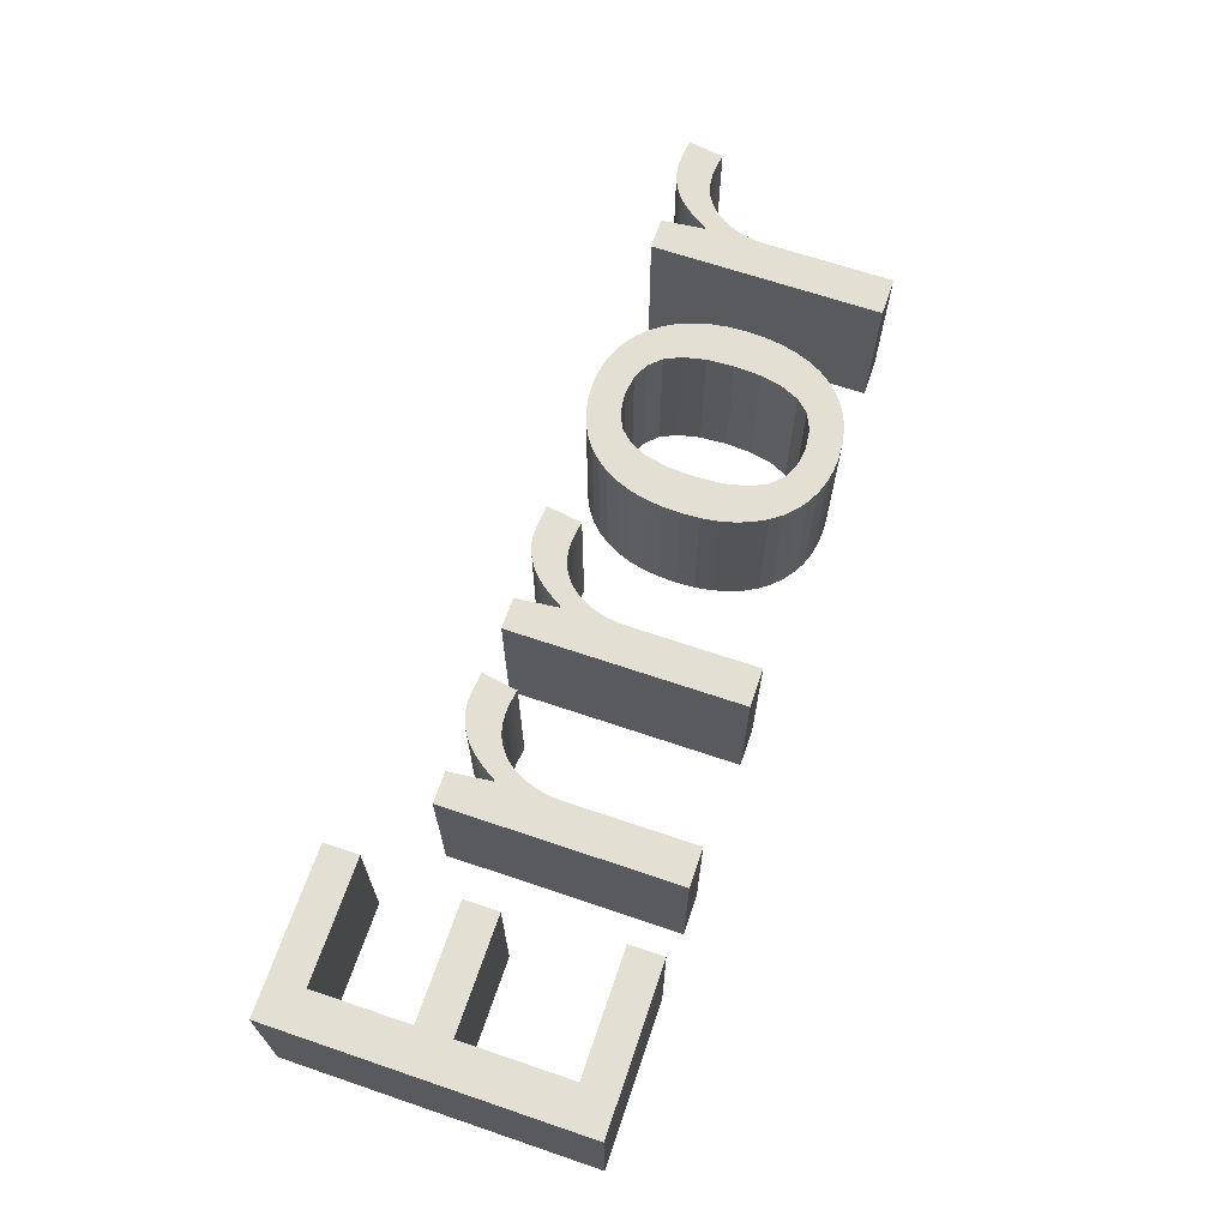
<metadata>
{"format":"obj","ext":"obj","renderer":"f3d","projection":"perspective","resolution":1024,"background":"white","views":[{"elev":66.9,"azim":-71.2,"up":"+Y"}]}
</metadata>
<code>
o Sizzling_Crift
v -6.748 1.25 -2.722
v -6.748 -1.25 -2.722
v -6.748 1.25 2.238
v -6.748 -1.25 2.238
v -1.862 -1.25 -0.9491
v -1.995 -1.25 -1.44
v -1.732 -1.25 -0.9774
v 0.2021 1.25 -0.8019
v 0.1771 1.25 -0.8019
v 0.3399 1.25 -0.4096
v -0.3979 1.25 -1.487
v 0.2871 1.25 -0.2669
v 1.642 -1.25 -1.517
v 1.578 -1.25 -1.526
v 1.578 1.25 -1.526
v 1.642 1.25 -1.517
v 1.507 -1.25 -1.535
v 1.507 1.25 -1.535
v 4.795 -1.25 -1.2
v 4.795 1.25 -1.2
v 4.947 1.25 -1.047
v 4.947 -1.25 -1.047
v -2.51 -1.25 -0.8974
v -2.45 -1.25 -0.9909
v -2.196 -1.25 -0.7509
v 4.625 -1.25 -1.325
v 4.625 1.25 -1.325
v 2.287 -1.25 1.198
v 2.287 1.25 1.198
v 2.22 -1.25 0.9464
v 4.437 -1.25 -1.422
v 4.437 1.25 -1.422
v -2.288 -1.25 -0.6519
v 2.378 -1.25 1.428
v 2.378 1.25 1.428
v 4.235 -1.25 -1.494
v 4.235 1.25 -1.494
v -2.43 -1.25 -0.4096
v -2.568 -1.25 -0.8019
v -2.365 -1.25 -0.5379
v 4.022 -1.25 -1.537
v 4.022 1.25 -1.537
v 8.056 -1.25 -1.551
v 8.015 -1.25 -0.9859
v 7.987 -1.25 -1.552
v 8.129 -1.25 -1.547
v 8.077 -1.25 -0.9824
v 8.207 -1.25 -1.542
v 8.142 -1.25 -0.9769
v 8.287 -1.25 -1.535
v 8.358 -1.25 -1.526
v 8.273 -1.25 -0.9569
v 8.422 -1.25 -1.517
v 7.957 -1.25 -0.9869
v 7.868 -1.25 -1.545
v 2.489 -1.25 1.631
v 2.489 1.25 1.631
v 3.797 -1.25 -1.552
v 3.797 1.25 -1.552
v 2.622 -1.25 1.808
v 3.553 -1.25 -1.537
v 3.553 1.25 -1.537
v 2.622 1.25 1.808
v -2.522 -1.25 -0.1114
v -3.168 -1.25 -1.487
v -2.483 -1.25 -0.2669
v 8.208 -1.25 -0.9669
v 8.337 -1.25 -0.9469
v 0.2481 1.25 -0.1114
v 0.2249 1.25 0.05538
v 0.2171 1.25 0.2331
v 0.2171 1.25 2.238
v -0.3979 1.25 2.238
v -2.553 -1.25 0.2331
v -2.545 -1.25 0.05538
v 4.097 1.25 -0.9979
v 4.097 -1.25 -0.9979
v 4.349 -1.25 -0.8814
v 3.782 1.25 -1.037
v 3.782 -1.25 -1.037
v 7.818 -1.25 -0.9774
v 7.756 -1.25 -1.523
v 2.904 1.25 1.164
v 3.032 1.25 1.443
v 7.688 -1.25 -0.9491
v 7.555 -1.25 -1.44
v 2.774 1.25 1.959
v -2.668 -1.25 -1.487
v -2.593 -1.25 -0.8019
v 7.652 -1.25 -1.487
v 5.352 -1.25 -0.1959
v 5.352 1.25 -0.1959
v 5.393 1.25 0.07763
v 5.393 -1.25 0.07763
v 5.282 -1.25 -0.4469
v 5.282 1.25 -0.4469
v 3.22 1.25 1.64
v 2.944 1.25 2.084
v 3.132 1.25 2.183
v 3.472 1.25 1.759
v 3.334 1.25 2.253
v -4.303 -1.25 -0.6319
v -4.303 -1.25 -0.07187
v -6.118 -1.25 -0.07187
v -2.553 -1.25 2.238
v -3.168 -1.25 2.238
v 5.192 1.25 -0.6714
v 5.192 -1.25 -0.6714
v -4.173 -1.25 -2.722
v -6.118 -1.25 -2.162
v -4.173 -1.25 -2.162
v 5.08 -1.25 -0.8714
v 5.08 1.25 -0.8714
v -1.263 1.25 -1.535
v -1.343 1.25 -1.542
v -1.408 1.25 -0.9769
v -1.421 1.25 -1.547
v -1.473 1.25 -0.9824
v -1.494 1.25 -1.551
v -1.563 1.25 -1.552
v -1.535 1.25 -0.9859
v -6.118 -1.25 -0.6319
v -6.118 -1.25 1.683
v -4.173 -1.25 1.683
v -4.173 -1.25 2.238
v 1.088 1.25 -1.545
v 1.088 -1.25 -1.545
v 0.9761 -1.25 -1.523
v -4.173 1.25 -2.722
v 5.394 -1.25 0.6714
v 5.394 1.25 0.6714
v 5.356 1.25 0.9464
v 5.356 -1.25 0.9464
v -1.898 1.25 -1.487
v -1.995 1.25 -1.44
v -1.732 1.25 -0.9774
v -1.794 1.25 -1.523
v -1.862 1.25 -0.9491
v -2.085 1.25 -1.385
v -2.168 1.25 -1.322
v -2.246 1.25 -1.249
v -1.983 1.25 -0.9019
v -2.319 1.25 -1.169
v -2.388 1.25 -1.082
v -2.095 1.25 -0.8341
v -2.45 1.25 -0.9909
v -1.593 1.25 -0.9869
v -1.682 1.25 -1.545
v 5.407 -1.25 0.3731
v 5.407 1.25 0.3731
v 8.129 1.25 -1.547
v 8.056 1.25 -1.551
v 8.077 1.25 -0.9824
v 8.015 1.25 -0.9859
v 7.987 1.25 -1.552
v 7.957 1.25 -0.9869
v 7.868 1.25 -1.545
v 7.756 1.25 -1.523
v 7.818 1.25 -0.9774
v 8.142 1.25 -0.9769
v 8.207 1.25 -1.542
v -1.213 1.25 -0.9469
v -1.128 1.25 -1.517
v -1.277 1.25 -0.9569
v -1.192 1.25 -1.526
v -1.342 1.25 -0.9669
v 2.22 1.25 0.9464
v 8.337 1.25 -0.9469
v 8.422 1.25 -1.517
v 8.273 1.25 -0.9569
v 2.774 -1.25 1.959
v 8.358 1.25 -1.526
v 2.944 -1.25 2.084
v 8.208 1.25 -0.9669
v 8.287 1.25 -1.535
v 4.767 -1.25 0.3731
v 4.742 -1.25 0.8076
v 4.742 1.25 0.8076
v 4.767 1.25 0.3731
v 3.132 -1.25 2.183
v 3.334 -1.25 2.253
v 4.742 -1.25 -0.06012
v 4.742 1.25 -0.06012
v 7.652 1.25 -1.487
v 4.665 -1.25 -0.4136
v 4.665 1.25 -0.4136
v 2.364 -1.25 -0.6714
v 2.277 1.25 -0.4469
v 2.364 1.25 -0.6714
v 4.537 -1.25 -0.6869
v 4.537 1.25 -0.6869
v 2.216 1.25 -0.1959
v 2.216 -1.25 -0.1959
v 4.349 1.25 -0.8814
v 2.828 -1.25 0.8076
v 2.904 -1.25 1.164
v 6.882 1.25 -1.487
v 6.382 1.25 -1.487
v 6.957 1.25 -0.8019
v 1.349 1.25 -1.547
v 1.427 -1.25 -1.542
v 1.349 -1.25 -1.547
v 3.032 -1.25 1.443
v 2.179 -1.25 0.07763
v 1.276 1.25 -1.551
v 1.276 -1.25 -1.551
v 3.22 -1.25 1.64
v 1.207 -1.25 -1.552
v 6.997 -1.25 2.238
v 6.997 1.25 2.238
v 6.382 1.25 2.238
v 6.382 -1.25 2.238
v 7.304 1.25 -1.249
v 7.567 1.25 -0.9019
v 7.382 1.25 -1.322
v 7.688 1.25 -0.9491
v 7.465 1.25 -1.385
v 7.231 1.25 -1.169
v 7.162 1.25 -1.082
v 7.455 1.25 -0.8341
v 7.1 1.25 -0.9909
v 7.04 1.25 -0.8974
v 6.982 1.25 -0.8019
v 7.262 1.25 -0.6519
v 7.354 1.25 -0.7509
v 7.555 1.25 -1.44
v 6.997 -1.25 0.2331
v 6.997 1.25 0.2331
v 2.904 1.25 -0.4136
v 2.904 -1.25 -0.4136
v 3.032 1.25 -0.6869
v 3.032 -1.25 -0.6869
v 0.1021 -1.25 -1.487
v -0.3979 -1.25 -1.487
v 0.1021 1.25 -1.487
v 7.005 1.25 0.05538
v 2.828 1.25 -0.06012
v 1.557 1.25 -0.9469
v 1.493 1.25 -0.9569
v 1.493 -1.25 -0.9569
v 7.304 -1.25 -1.249
v 7.382 -1.25 -1.322
v 7.567 -1.25 -0.9019
v 7.455 -1.25 -0.8341
v 7.231 -1.25 -1.169
v 7.465 -1.25 -1.385
v 6.957 -1.25 -0.8019
v 6.382 -1.25 -1.487
v 6.882 -1.25 -1.487
v 3.472 -1.25 1.759
v 6.982 -1.25 -0.8019
v 7.12 -1.25 -0.4096
v 5.205 -1.25 1.428
v 5.205 1.25 1.428
v 5.097 1.25 1.631
v 5.292 1.25 1.198
v 7.162 -1.25 -1.082
v 3.787 1.25 1.798
v 7.1 -1.25 -0.9909
v 7.185 1.25 -0.5379
v 0.2171 -1.25 2.238
v -0.3979 -1.25 2.238
v 7.12 1.25 -0.4096
v 7.262 -1.25 -0.6519
v 7.04 -1.25 -0.8974
v 7.354 -1.25 -0.7509
v 2.473 1.25 -0.8714
v 7.067 1.25 -0.2669
v 7.185 -1.25 -0.5379
v 3.465 1.25 -0.9979
v 3.215 -1.25 -0.8814
v 3.465 -1.25 -0.9979
v 3.548 1.25 2.294
v 7.067 -1.25 -0.2669
v -2.51 1.25 -0.8974
v -2.568 1.25 -0.8019
v 3.215 1.25 -0.8814
v 7.028 1.25 -0.1114
v 7.028 -1.25 -0.1114
v 1.557 -1.25 -0.9469
v 7.005 -1.25 0.05538
v 2.179 1.25 0.07763
v -1.494 -1.25 -1.551
v 2.167 1.25 0.3731
v 2.18 1.25 0.6714
v -1.983 -1.25 -0.9019
v -2.095 -1.25 -0.8341
v 2.277 -1.25 -0.4469
v 4.643 1.25 2.084
v 4.452 1.25 2.183
v 4.643 -1.25 2.084
v 4.814 1.25 1.959
v -2.388 -1.25 -1.082
v 4.967 -1.25 1.808
v 4.967 1.25 1.808
v -2.545 1.25 0.05538
v -2.522 1.25 -0.1114
v 5.097 -1.25 1.631
v 5.292 -1.25 1.198
v 4.665 -1.25 1.164
v 4.665 1.25 1.164
v 4.537 1.25 1.443
v 2.828 -1.25 -0.06012
v 4.814 -1.25 1.959
v 4.537 -1.25 1.443
v 4.354 -1.25 1.64
v 4.452 -1.25 2.183
v 3.772 1.25 2.308
v 4.017 1.25 2.294
v 4.243 1.25 2.253
v 4.104 1.25 1.759
v 4.104 -1.25 1.759
v 4.017 -1.25 2.294
v 3.787 -1.25 1.798
v -1.408 -1.25 -0.9769
v -1.342 -1.25 -0.9669
v 4.354 1.25 1.64
v 3.548 -1.25 2.294
v -1.473 -1.25 -0.9824
v 3.772 -1.25 2.308
v -2.196 1.25 -0.7509
v 2.473 -1.25 -0.8714
v 3.117 1.25 -1.422
v 3.326 1.25 -1.494
v 2.924 1.25 -1.325
v 2.753 1.25 -1.2
v 4.243 -1.25 2.253
v -1.535 -1.25 -0.9859
v -2.288 1.25 -0.6519
v 3.117 -1.25 -1.422
v 1.362 1.25 -0.9769
v 1.428 1.25 -0.9669
v -1.593 -1.25 -0.9869
v -2.365 1.25 -0.5379
v 2.924 -1.25 -1.325
v 2.753 -1.25 -1.2
v 3.326 -1.25 -1.494
v 2.602 1.25 -1.047
v -2.43 1.25 -0.4096
v -2.593 1.25 -0.8019
v -3.168 1.25 -1.487
v -2.483 1.25 -0.2669
v 2.167 -1.25 0.3731
v 2.18 -1.25 0.6714
v -2.553 1.25 0.2331
v -3.168 1.25 2.238
v -2.553 1.25 2.238
v 2.802 -1.25 0.3731
v 2.802 1.25 0.3731
v -2.668 1.25 -1.487
v 2.828 1.25 0.8076
v -6.118 1.25 -2.162
v -4.173 1.25 1.683
v -6.118 1.25 1.683
v -4.173 1.25 2.238
v -4.173 1.25 -2.162
v -6.118 1.25 -0.07187
v -4.303 1.25 -0.07187
v -6.118 1.25 -0.6319
v -4.303 1.25 -0.6319
v 1.038 1.25 -0.9774
v 1.177 1.25 -0.9869
v 0.9761 1.25 -1.523
v 0.7754 1.25 -1.44
v 0.8721 1.25 -1.487
v 0.6854 1.25 -1.385
v 0.9081 1.25 -0.9491
v 0.6021 1.25 -1.322
v 1.207 1.25 -1.552
v 1.235 1.25 -0.9859
v 0.5739 1.25 -0.7509
v 0.6754 1.25 -0.8341
v 0.3199 1.25 -0.9909
v 0.3821 1.25 -1.082
v 0.5244 1.25 -1.249
v 0.7871 1.25 -0.9019
v 1.297 1.25 -0.9824
v 0.2599 1.25 -0.8974
v 1.427 1.25 -1.542
v 2.602 -1.25 -1.047
v 1.428 -1.25 -0.9669
v 1.362 -1.25 -0.9769
v 0.4511 1.25 -1.169
v 0.3821 -1.25 -1.082
v 0.3199 -1.25 -0.9909
v 0.4821 1.25 -0.6519
v 0.8721 -1.25 -1.487
v 0.7754 -1.25 -1.44
v 1.038 -1.25 -0.9774
v 0.9081 -1.25 -0.9491
v 1.177 -1.25 -0.9869
v 0.6854 -1.25 -1.385
v 0.6021 -1.25 -1.322
v 1.235 -1.25 -0.9859
v 1.297 -1.25 -0.9824
v 0.7871 -1.25 -0.9019
v 0.4511 -1.25 -1.169
v 0.5244 -1.25 -1.249
v 0.6754 -1.25 -0.8341
v 0.4049 1.25 -0.5379
v 0.5739 -1.25 -0.7509
v -1.128 -1.25 -1.517
v -1.192 -1.25 -1.526
v 0.4821 -1.25 -0.6519
v 0.2599 -1.25 -0.8974
v -1.263 -1.25 -1.535
v 0.1771 -1.25 -0.8019
v 0.2021 -1.25 -0.8019
v 0.3399 -1.25 -0.4096
v 0.2249 -1.25 0.05538
v 0.2481 -1.25 -0.1114
v -1.421 -1.25 -1.547
v 0.4049 -1.25 -0.5379
v 0.2871 -1.25 -0.2669
v 0.2171 -1.25 0.2331
v -1.794 -1.25 -1.523
v -1.898 -1.25 -1.487
v -2.085 -1.25 -1.385
v -2.168 -1.25 -1.322
v -2.246 -1.25 -1.249
v -2.319 -1.25 -1.169
v -1.343 -1.25 -1.542
v -1.277 -1.25 -0.9569
v -1.563 -1.25 -1.552
v -1.682 -1.25 -1.545
v -1.213 -1.25 -0.9469
f 1 2 3
f 4 3 2
f 5 6 7
f 8 9 10
f 11 12 9
f 10 9 12
f 13 14 15
f 13 15 16
f 14 17 18
f 14 18 15
f 19 20 21
f 19 21 22
f 23 24 25
f 19 26 27
f 19 27 20
f 28 29 30
f 26 31 32
f 26 32 27
f 33 23 25
f 28 34 35
f 28 35 29
f 31 36 37
f 31 37 32
f 38 39 40
f 36 41 42
f 36 42 37
f 43 44 45
f 46 47 43
f 48 49 46
f 50 49 48
f 51 52 50
f 53 52 51
f 45 54 55
f 34 56 57
f 34 57 35
f 41 58 59
f 41 59 42
f 56 60 57
f 58 61 62
f 58 62 59
f 57 60 63
f 64 65 66
f 23 33 39
f 67 50 52
f 68 52 53
f 49 50 67
f 69 11 70
f 70 11 71
f 72 71 73
f 74 65 75
f 47 46 49
f 76 77 78
f 44 43 47
f 54 45 44
f 77 76 79
f 77 79 80
f 81 82 54
f 29 35 83
f 35 57 83
f 84 83 57
f 85 86 81
f 55 54 82
f 57 63 84
f 63 87 84
f 88 89 65
f 75 65 64
f 82 81 90
f 91 92 93
f 91 93 94
f 95 96 92
f 95 92 91
f 97 84 87
f 87 98 97
f 98 99 97
f 100 97 99
f 100 99 101
f 102 103 104
f 74 105 106
f 65 74 106
f 96 95 107
f 108 107 95
f 2 109 110
f 111 110 109
f 112 113 107
f 112 107 108
f 114 115 116
f 115 117 116
f 118 116 117
f 119 118 117
f 120 121 119
f 104 122 102
f 21 113 112
f 21 112 22
f 2 110 122
f 104 2 122
f 123 4 104
f 124 125 123
f 125 4 123
f 2 104 4
f 126 127 128
f 129 109 1
f 109 2 1
f 130 131 132
f 130 132 133
f 134 135 136
f 137 134 136
f 138 136 135
f 139 138 135
f 140 138 139
f 141 142 140
f 143 142 141
f 144 145 143
f 142 143 145
f 146 145 144
f 136 147 137
f 148 137 147
f 149 150 131
f 149 131 130
f 151 152 153
f 154 153 152
f 152 155 154
f 156 154 155
f 155 157 156
f 157 158 156
f 159 156 158
f 153 160 151
f 161 151 160
f 94 150 149
f 162 163 164
f 163 165 164
f 93 150 94
f 166 164 114
f 165 114 164
f 30 29 167
f 168 169 170
f 171 87 63
f 171 63 60
f 169 172 170
f 173 98 87
f 173 87 171
f 174 170 175
f 172 175 170
f 176 177 178
f 176 178 179
f 180 99 98
f 180 98 173
f 160 174 175
f 181 101 99
f 181 99 180
f 182 176 179
f 182 179 183
f 175 161 160
f 5 7 138
f 158 184 159
f 185 182 183
f 185 183 186
f 5 138 142
f 187 188 189
f 190 185 186
f 190 186 191
f 192 188 193
f 78 190 191
f 78 191 194
f 195 83 196
f 197 198 199
f 200 201 202
f 196 83 84
f 196 84 203
f 193 204 192
f 76 78 194
f 200 202 205
f 206 205 202
f 203 84 97
f 203 97 207
f 206 208 205
f 118 119 121
f 116 166 114
f 209 210 211
f 209 211 212
f 126 208 127
f 213 214 215
f 214 216 215
f 217 215 216
f 218 214 213
f 219 220 218
f 221 220 219
f 222 223 224
f 222 225 221
f 220 221 225
f 226 217 216
f 147 121 120
f 209 227 210
f 228 210 227
f 229 230 231
f 232 231 230
f 233 234 235
f 228 236 198
f 230 229 237
f 211 228 198
f 238 239 240
f 241 242 243
f 243 244 245
f 245 241 243
f 243 242 85
f 246 85 242
f 86 85 246
f 90 81 86
f 184 226 159
f 120 148 147
f 247 248 249
f 214 218 220
f 216 159 226
f 250 207 97
f 250 97 100
f 251 252 247
f 253 254 255
f 253 256 254
f 257 245 244
f 225 222 224
f 100 258 250
f 259 257 244
f 260 224 223
f 261 72 73
f 261 73 262
f 263 260 223
f 72 261 71
f 264 265 266
f 244 266 259
f 267 187 189
f 223 199 263
f 268 263 199
f 269 251 264
f 252 251 269
f 270 271 272
f 101 181 273
f 199 198 268
f 274 247 252
f 275 23 276
f 277 231 271
f 231 232 271
f 278 268 198
f 236 278 198
f 279 248 274
f 238 280 16
f 281 248 279
f 259 266 265
f 282 192 204
f 212 248 227
f 27 32 194
f 20 27 194
f 117 283 119
f 204 284 282
f 281 227 248
f 247 274 248
f 265 264 251
f 283 120 119
f 30 167 285
f 286 5 142
f 76 194 32
f 32 37 76
f 37 42 76
f 79 76 42
f 79 42 59
f 59 62 79
f 58 41 80
f 22 190 19
f 142 145 286
f 287 286 145
f 25 287 145
f 31 77 36
f 41 36 77
f 77 80 41
f 26 78 31
f 19 78 26
f 61 58 80
f 80 272 61
f 179 178 131
f 132 131 178
f 149 130 176
f 131 150 179
f 150 93 179
f 183 179 93
f 93 92 183
f 188 187 288
f 185 95 182
f 182 94 176
f 92 96 183
f 186 183 96
f 96 107 186
f 107 113 186
f 288 193 188
f 190 112 185
f 94 149 176
f 177 176 130
f 133 177 130
f 289 290 291
f 191 186 113
f 113 21 191
f 21 20 191
f 194 191 20
f 210 228 211
f 289 291 292
f 78 19 190
f 95 91 182
f 94 182 91
f 143 293 144
f 294 295 292
f 77 31 78
f 112 190 22
f 112 108 185
f 95 185 108
f 293 24 144
f 296 75 297
f 295 294 255
f 298 255 294
f 227 209 212
f 299 253 300
f 254 301 255
f 301 302 255
f 256 301 254
f 132 178 256
f 301 256 178
f 295 255 302
f 255 298 253
f 237 303 230
f 101 273 100
f 258 100 273
f 240 280 238
f 304 305 294
f 298 294 305
f 305 300 298
f 291 306 304
f 307 306 291
f 253 298 300
f 177 299 300
f 177 133 299
f 133 132 256
f 299 133 256
f 308 309 258
f 273 308 258
f 310 290 311
f 309 310 311
f 311 258 309
f 312 313 314
f 138 140 142
f 315 316 116
f 301 178 300
f 177 300 178
f 317 311 290
f 290 289 317
f 302 317 292
f 292 317 289
f 292 295 302
f 306 307 312
f 181 250 318
f 116 118 315
f 319 315 118
f 305 304 306
f 320 314 313
f 318 314 320
f 273 318 320
f 145 146 321
f 187 267 322
f 323 270 324
f 325 277 323
f 326 277 325
f 62 324 270
f 62 270 79
f 320 308 273
f 327 312 307
f 313 312 327
f 328 319 118
f 328 118 121
f 146 275 321
f 329 321 275
f 272 271 330
f 331 332 18
f 332 239 18
f 320 313 308
f 309 308 313
f 275 276 329
f 121 333 328
f 334 329 276
f 280 13 16
f 309 313 310
f 327 310 313
f 335 330 271
f 271 232 336
f 335 271 336
f 61 272 337
f 330 337 272
f 338 267 231
f 339 334 276
f 276 340 339
f 341 342 340
f 339 340 342
f 297 342 341
f 284 204 343
f 310 327 290
f 307 290 327
f 343 344 285
f 343 285 284
f 229 231 267
f 189 188 229
f 237 229 188
f 188 192 237
f 291 290 307
f 297 341 296
f 296 341 345
f 341 346 345
f 344 30 285
f 39 89 276
f 231 326 338
f 347 345 346
f 270 323 277
f 348 303 349
f 237 349 303
f 340 350 341
f 258 311 314
f 39 276 23
f 277 326 231
f 189 229 267
f 351 195 349
f 348 349 195
f 1 352 129
f 83 195 351
f 238 16 239
f 305 317 302
f 192 282 237
f 301 300 302
f 305 302 300
f 353 354 355
f 356 129 352
f 357 358 359
f 360 359 358
f 1 3 357
f 1 357 359
f 1 359 352
f 292 291 304
f 349 237 282
f 282 284 349
f 284 285 349
f 351 349 285
f 285 167 351
f 29 351 167
f 83 351 29
f 354 357 3
f 3 355 354
f 304 294 292
f 157 55 82
f 157 82 158
f 82 90 184
f 82 184 158
f 40 33 334
f 253 299 256
f 13 240 14
f 334 38 40
f 53 51 172
f 53 172 169
f 361 362 363
f 364 361 365
f 365 361 363
f 366 367 364
f 368 367 366
f 126 363 362
f 369 126 362
f 362 370 369
f 205 369 370
f 371 372 373
f 374 373 372
f 375 376 368
f 370 377 205
f 51 50 175
f 51 175 172
f 342 66 38
f 50 48 161
f 50 161 175
f 288 187 230
f 187 322 230
f 342 297 66
f 64 66 297
f 48 46 151
f 48 151 161
f 378 371 373
f 201 379 18
f 46 43 152
f 46 152 151
f 193 288 303
f 230 303 288
f 43 45 155
f 43 155 152
f 181 318 273
f 201 200 379
f 64 297 75
f 16 15 239
f 232 230 322
f 380 336 232
f 45 55 157
f 45 157 155
f 345 74 296
f 75 296 74
f 52 68 168
f 52 168 170
f 347 74 345
f 15 18 239
f 65 106 341
f 205 208 369
f 67 52 170
f 67 170 174
f 103 358 104
f 379 200 331
f 18 379 331
f 322 380 232
f 53 169 68
f 208 126 369
f 377 331 200
f 88 350 340
f 49 67 174
f 49 174 160
f 13 280 240
f 381 17 240
f 381 382 17
f 88 65 341
f 88 341 350
f 200 205 377
f 235 234 11
f 361 364 367
f 47 49 160
f 47 160 153
f 195 344 348
f 343 204 348
f 367 368 376
f 111 109 129
f 111 129 356
f 383 384 374
f 44 47 153
f 44 153 154
f 103 102 360
f 103 360 358
f 375 383 376
f 384 385 373
f 384 373 374
f 168 68 169
f 372 376 383
f 383 374 372
f 258 314 250
f 28 30 195
f 30 344 195
f 344 343 348
f 303 348 204
f 193 303 204
f 54 44 154
f 54 154 156
f 385 378 373
f 346 341 106
f 386 371 378
f 312 314 311
f 54 156 159
f 54 159 81
f 126 128 363
f 74 347 105
f 9 235 11
f 306 312 311
f 306 311 317
f 81 159 216
f 81 216 85
f 73 71 11
f 105 347 346
f 105 346 106
f 128 387 365
f 128 365 363
f 317 305 306
f 69 12 11
f 125 355 3
f 378 8 386
f 364 365 388
f 387 388 365
f 249 248 198
f 249 198 197
f 389 390 388
f 388 387 389
f 387 128 389
f 391 389 128
f 127 391 128
f 392 388 390
f 393 392 390
f 208 391 127
f 206 394 208
f 202 395 206
f 14 240 17
f 201 382 202
f 390 396 393
f 397 398 396
f 396 399 397
f 400 386 8
f 10 400 8
f 388 392 366
f 388 366 364
f 353 355 125
f 353 125 124
f 324 62 337
f 61 337 62
f 358 357 104
f 90 86 226
f 90 226 184
f 111 356 110
f 352 110 356
f 368 366 393
f 392 393 366
f 359 360 122
f 102 122 360
f 337 330 323
f 337 323 324
f 197 199 249
f 123 104 357
f 123 357 354
f 359 122 110
f 359 110 352
f 124 123 354
f 124 354 353
f 86 246 217
f 86 217 226
f 384 399 385
f 393 398 375
f 393 375 368
f 330 335 325
f 330 325 323
f 125 3 4
f 335 336 326
f 335 326 325
f 383 375 397
f 398 397 375
f 246 242 215
f 246 215 217
f 336 380 338
f 336 338 326
f 201 17 382
f 242 241 213
f 242 213 215
f 397 384 383
f 267 338 322
f 380 322 338
f 241 245 218
f 241 218 213
f 395 202 382
f 245 257 219
f 245 219 218
f 79 270 272
f 79 272 80
f 18 17 201
f 257 259 221
f 257 221 219
f 391 208 394
f 394 206 395
f 277 271 270
f 222 221 259
f 199 247 249
f 398 393 396
f 251 247 199
f 384 397 399
f 401 385 399
f 259 265 222
f 73 11 234
f 402 403 165
f 402 165 163
f 404 405 401
f 199 223 251
f 114 165 406
f 403 406 165
f 212 211 248
f 234 233 407
f 406 115 114
f 251 223 265
f 222 265 223
f 198 248 211
f 408 407 8
f 408 409 407
f 410 234 411
f 216 214 243
f 216 243 85
f 117 412 283
f 243 214 220
f 243 220 244
f 409 408 413
f 386 400 413
f 414 407 409
f 413 408 404
f 244 220 225
f 244 225 266
f 10 409 400
f 414 409 12
f 411 234 414
f 266 225 224
f 266 224 264
f 69 411 12
f 385 401 405
f 405 404 408
f 410 415 234
f 264 224 260
f 264 260 269
f 416 137 148
f 269 260 263
f 269 263 252
f 137 416 134
f 417 134 416
f 252 263 268
f 252 268 274
f 411 69 70
f 407 414 234
f 262 234 415
f 415 70 71
f 135 134 6
f 417 6 134
f 34 28 196
f 274 268 278
f 274 278 279
f 203 56 196
f 279 278 236
f 279 236 281
f 207 171 203
f 195 196 28
f 281 236 228
f 281 228 227
f 240 239 332
f 381 240 332
f 139 135 418
f 6 418 135
f 181 180 250
f 60 56 203
f 34 196 56
f 332 331 382
f 377 395 331
f 382 331 395
f 418 419 140
f 418 140 139
f 173 207 180
f 171 207 173
f 250 180 207
f 60 203 171
f 314 318 250
f 395 377 370
f 415 261 262
f 140 419 141
f 420 141 419
f 362 391 370
f 143 141 421
f 420 421 141
f 422 406 315
f 316 315 406
f 402 423 403
f 315 319 412
f 283 412 319
f 391 362 361
f 391 361 389
f 143 421 293
f 367 390 361
f 389 361 390
f 146 144 24
f 390 367 376
f 390 376 396
f 24 275 146
f 372 399 376
f 396 376 399
f 120 424 148
f 399 372 371
f 286 287 421
f 420 286 421
f 419 286 420
f 418 5 419
f 6 5 418
f 417 7 6
f 416 7 417
f 425 333 416
f 424 333 425
f 293 421 287
f 286 419 5
f 24 293 287
f 287 25 24
f 40 39 33
f 66 89 38
f 371 386 404
f 402 426 423
f 316 406 423
f 404 386 413
f 412 422 315
f 319 328 283
f 406 422 115
f 235 9 407
f 406 403 423
f 424 283 328
f 115 422 117
f 412 117 422
f 333 424 328
f 9 8 407
f 7 416 333
f 120 283 424
f 89 66 65
f 39 38 89
f 148 425 416
f 378 408 8
f 413 400 409
f 10 12 409
f 414 12 411
f 88 340 89
f 71 261 415
f 382 381 332
f 394 395 370
f 370 391 394
f 401 399 371
f 275 24 23
f 371 404 401
f 424 425 148
f 235 407 233
f 426 162 164
f 426 164 423
f 73 234 262
f 385 405 378
f 405 408 378
f 166 316 164
f 423 164 316
f 316 166 116
f 410 411 70
f 410 70 415
f 426 402 162
f 121 147 333
f 163 162 402
f 333 147 7
f 89 340 276
f 147 136 7
f 7 136 138
f 145 321 25
f 33 25 329
f 321 329 25
f 33 329 334
f 38 334 339
f 38 339 342

</code>
